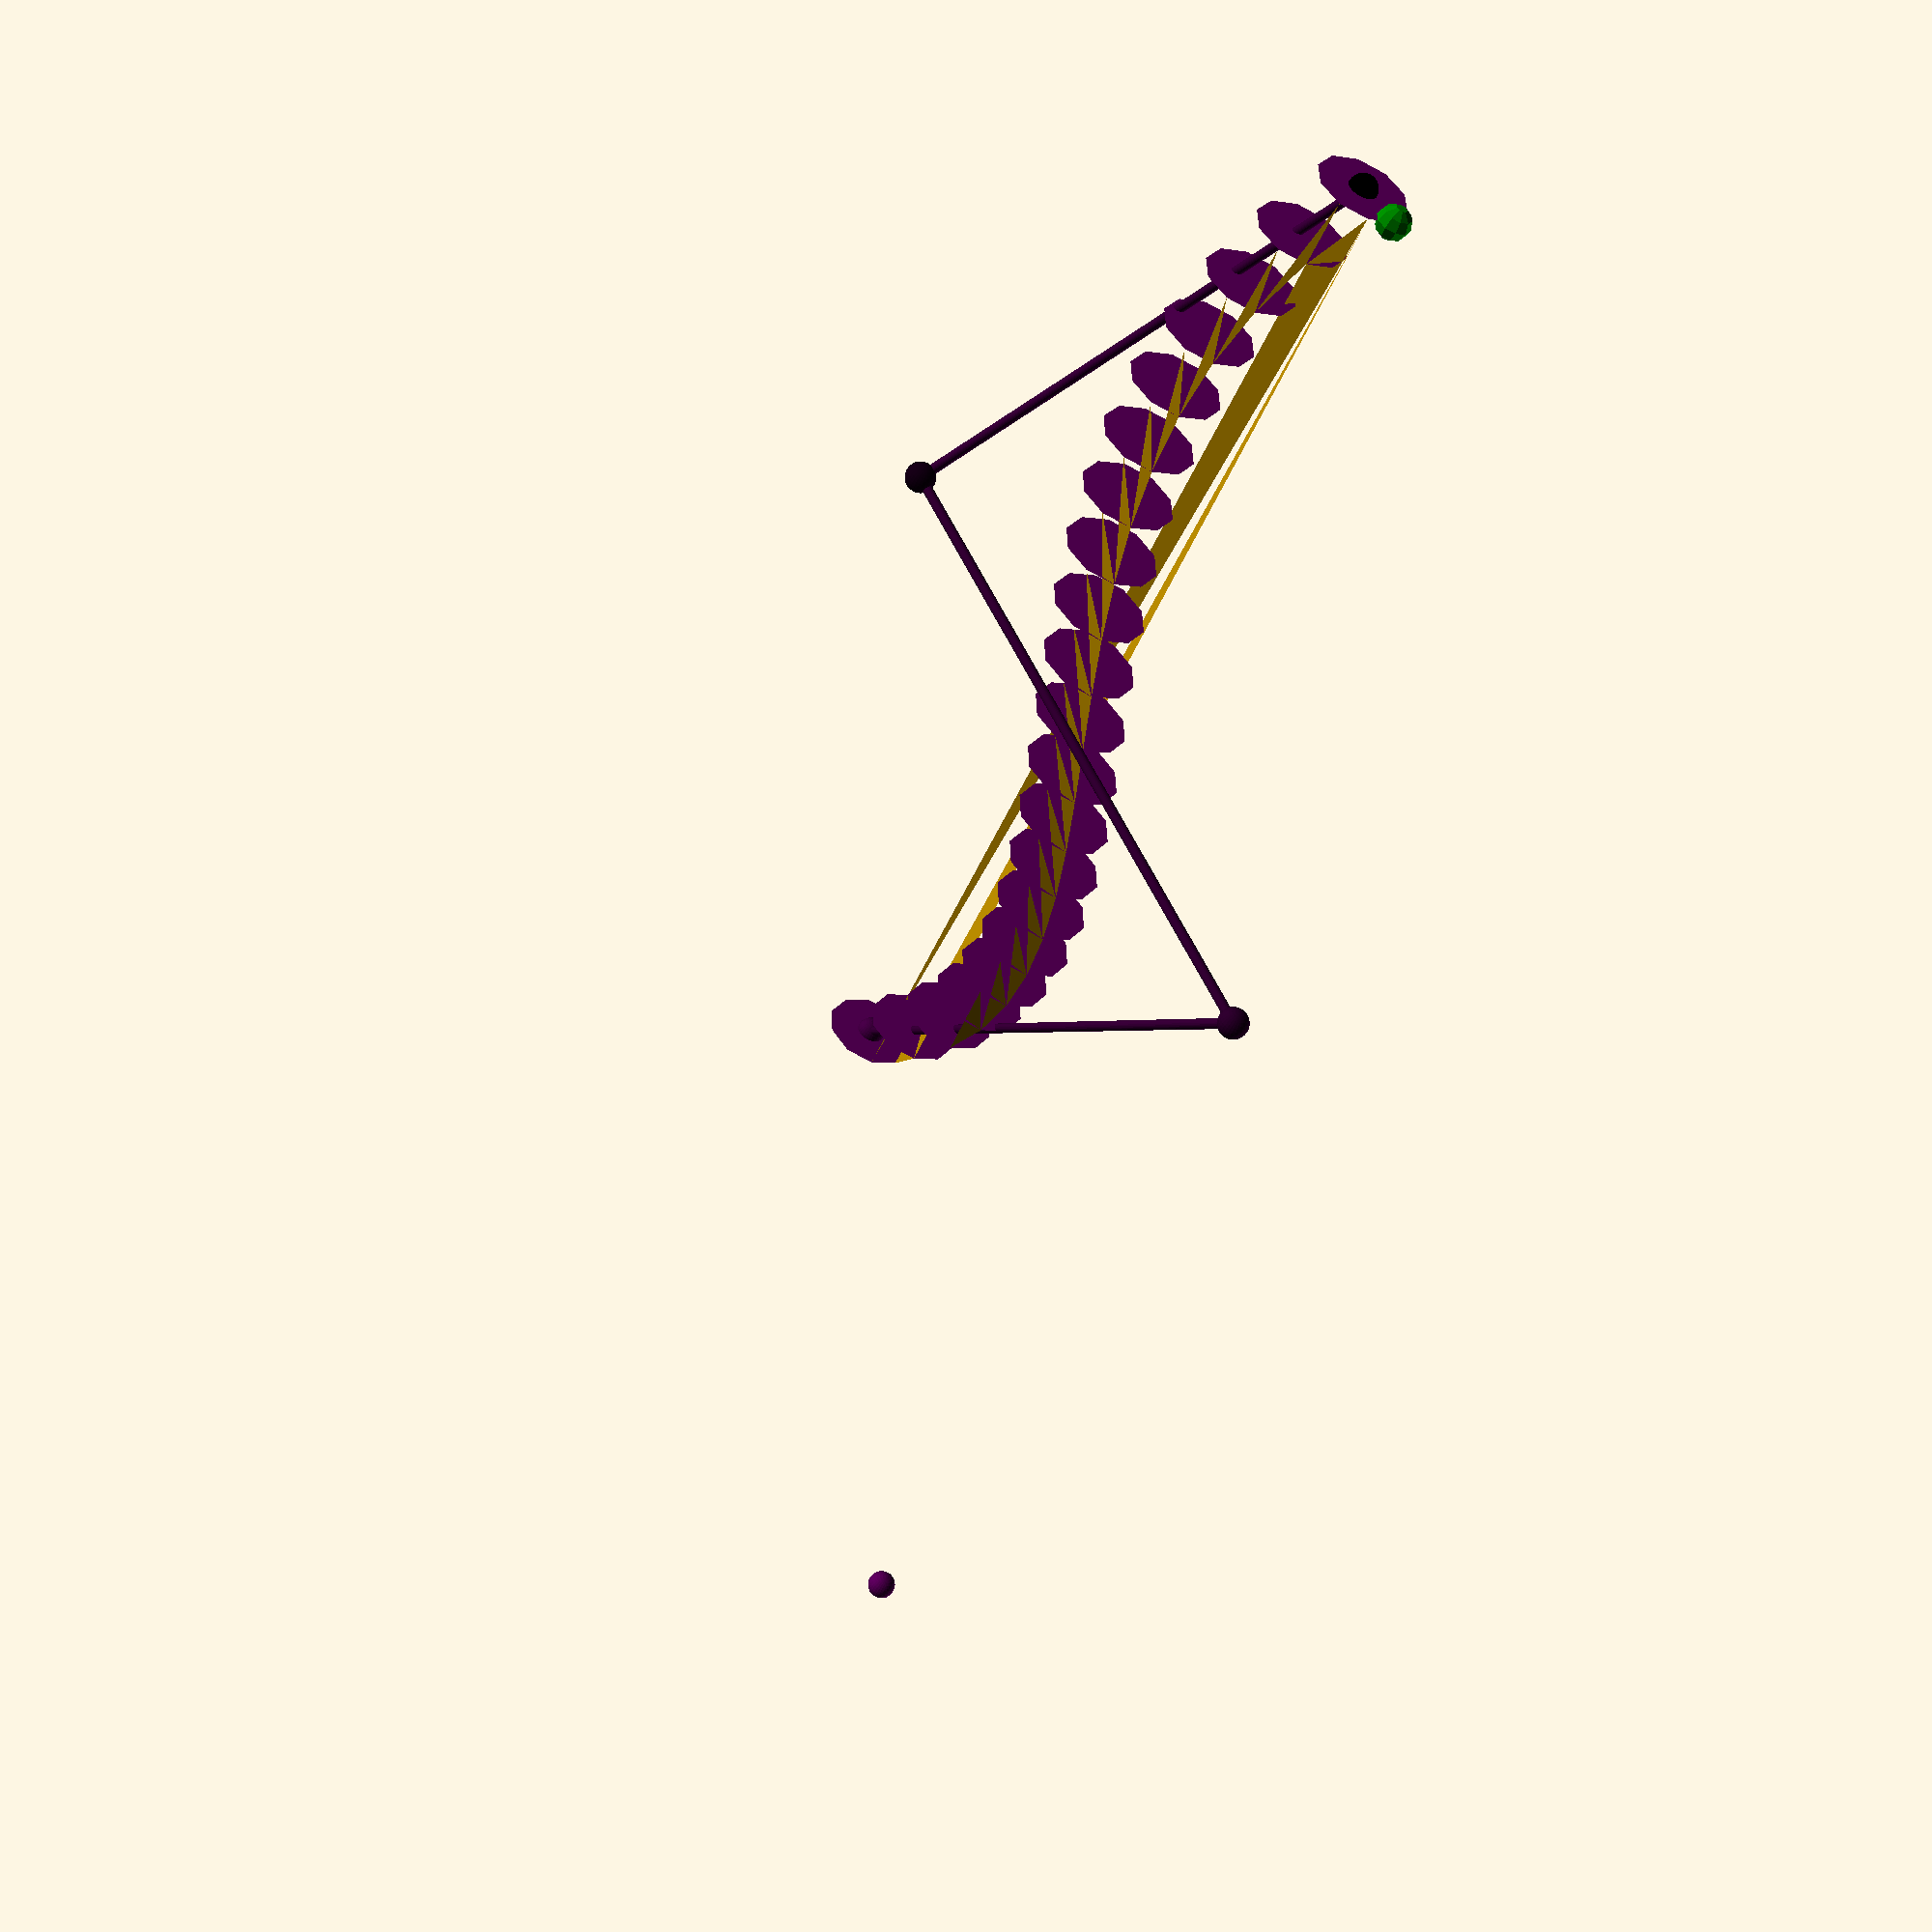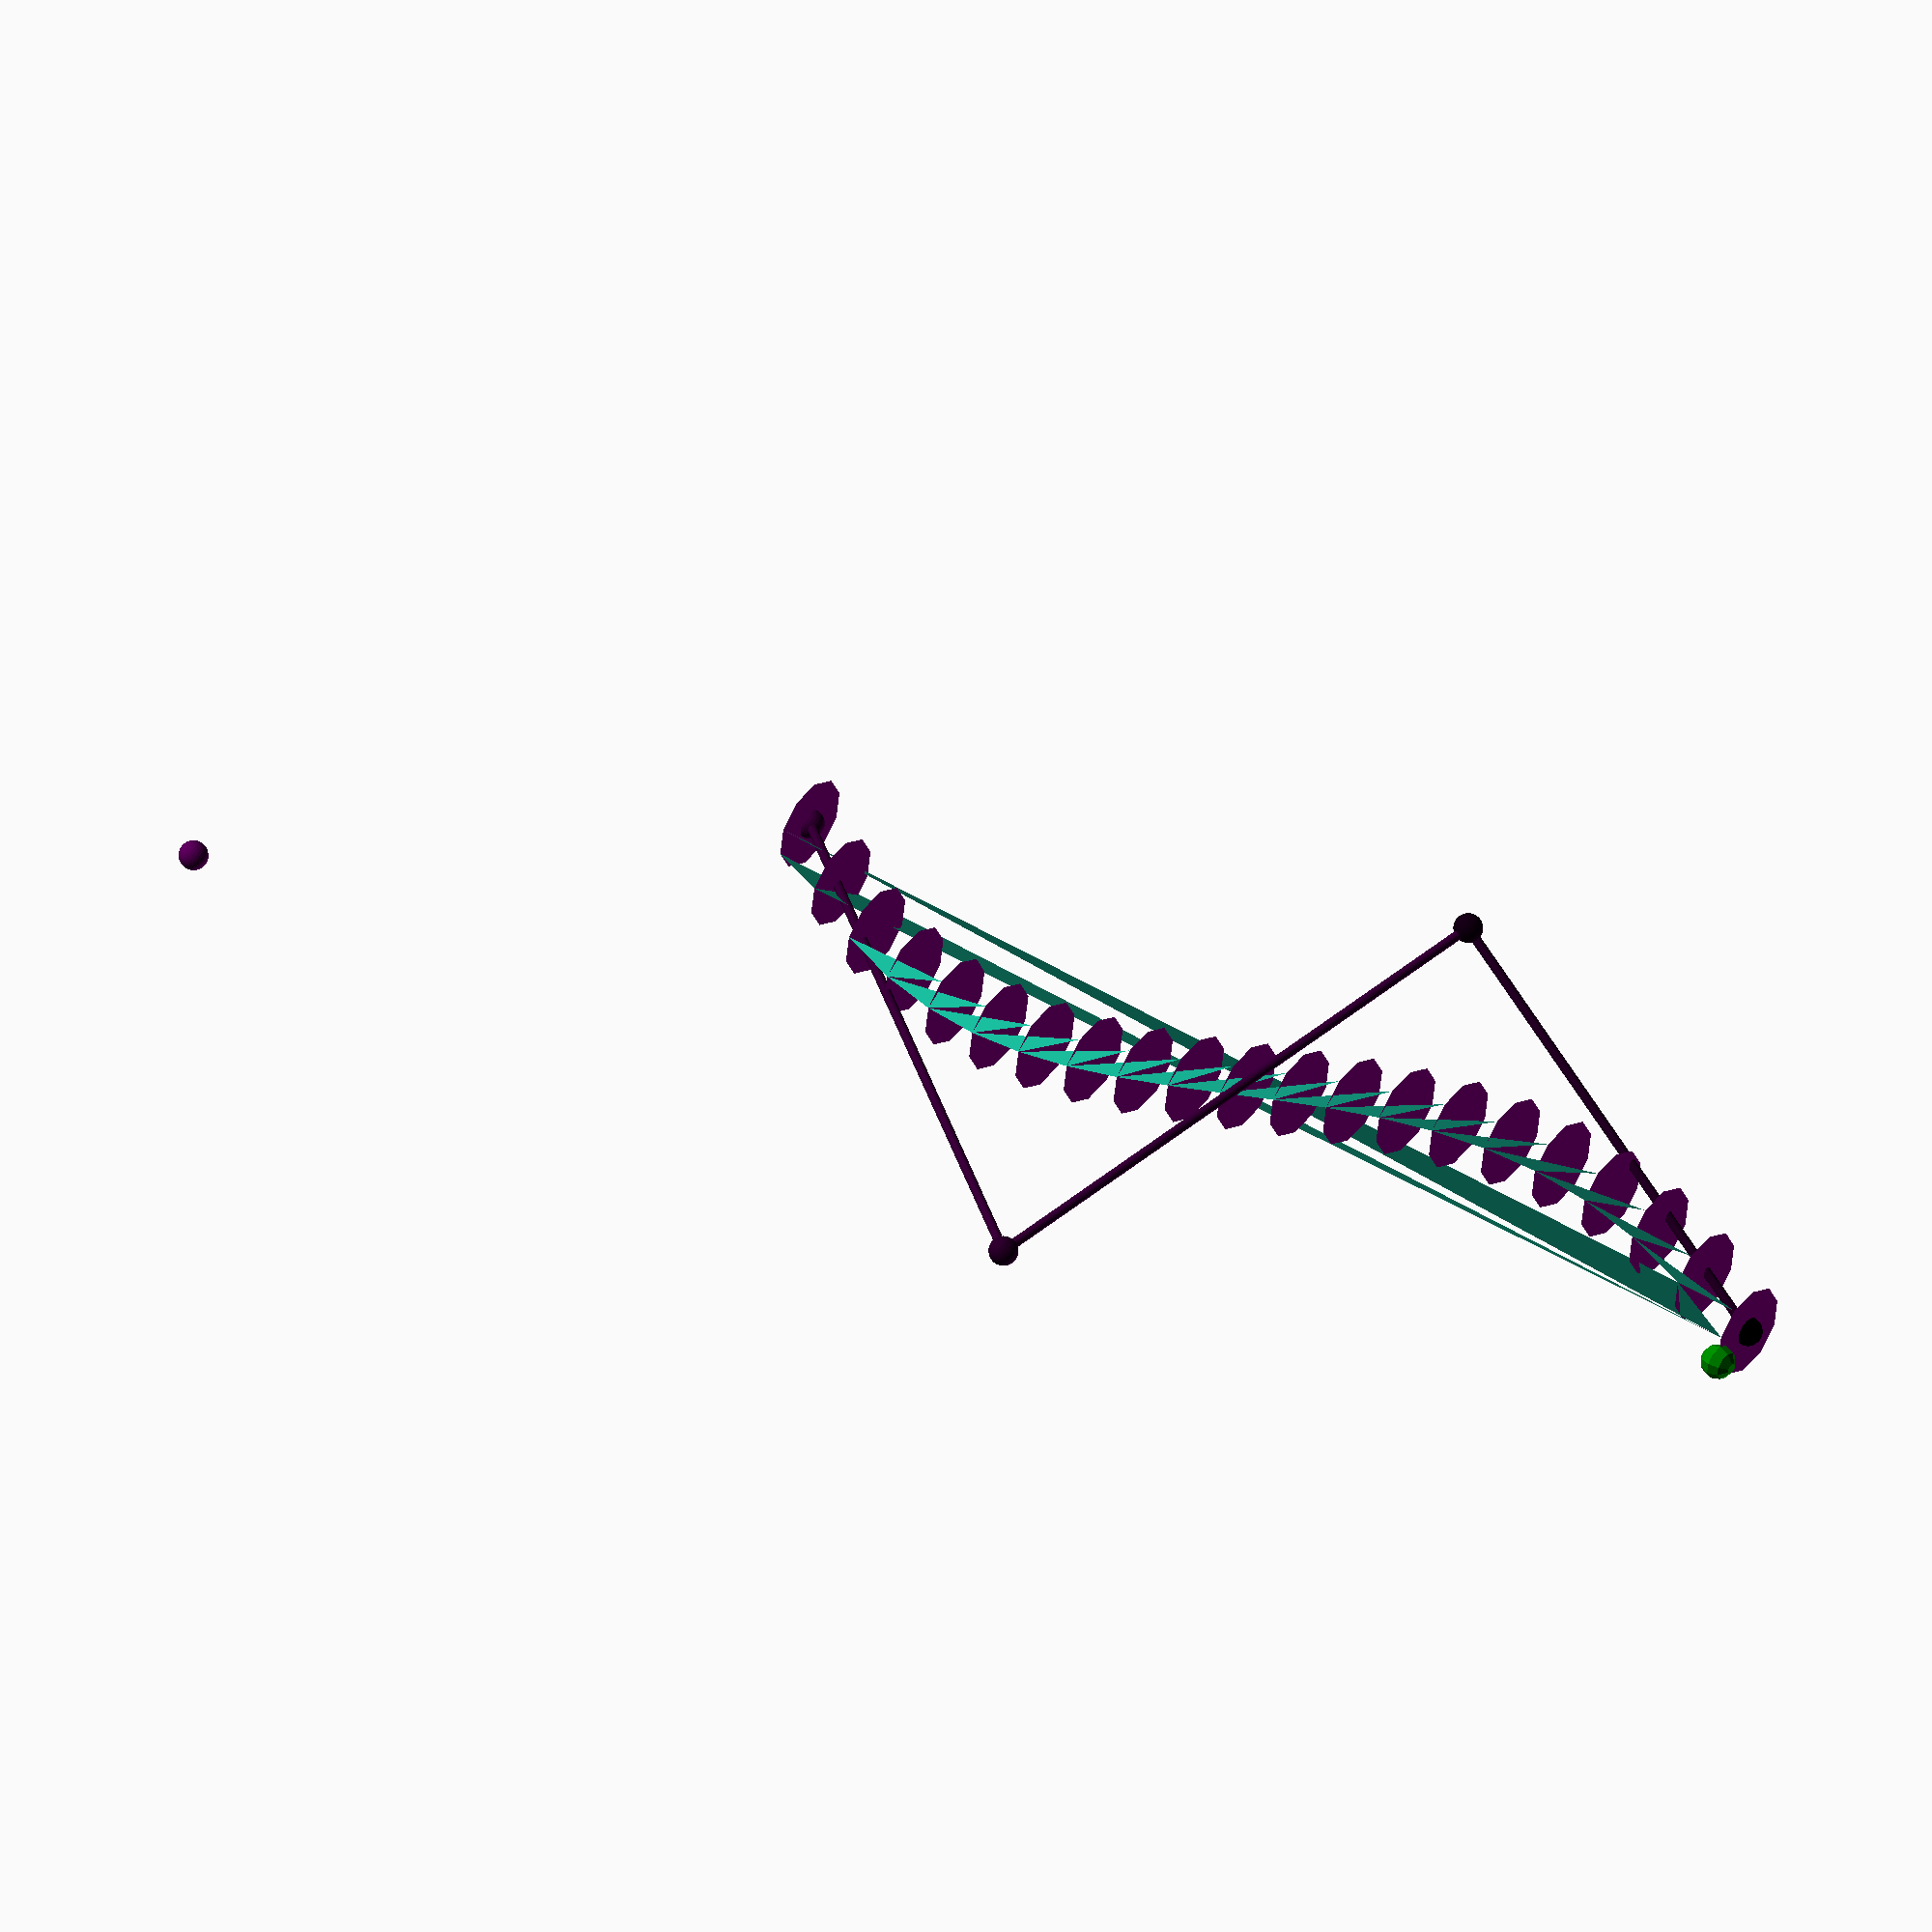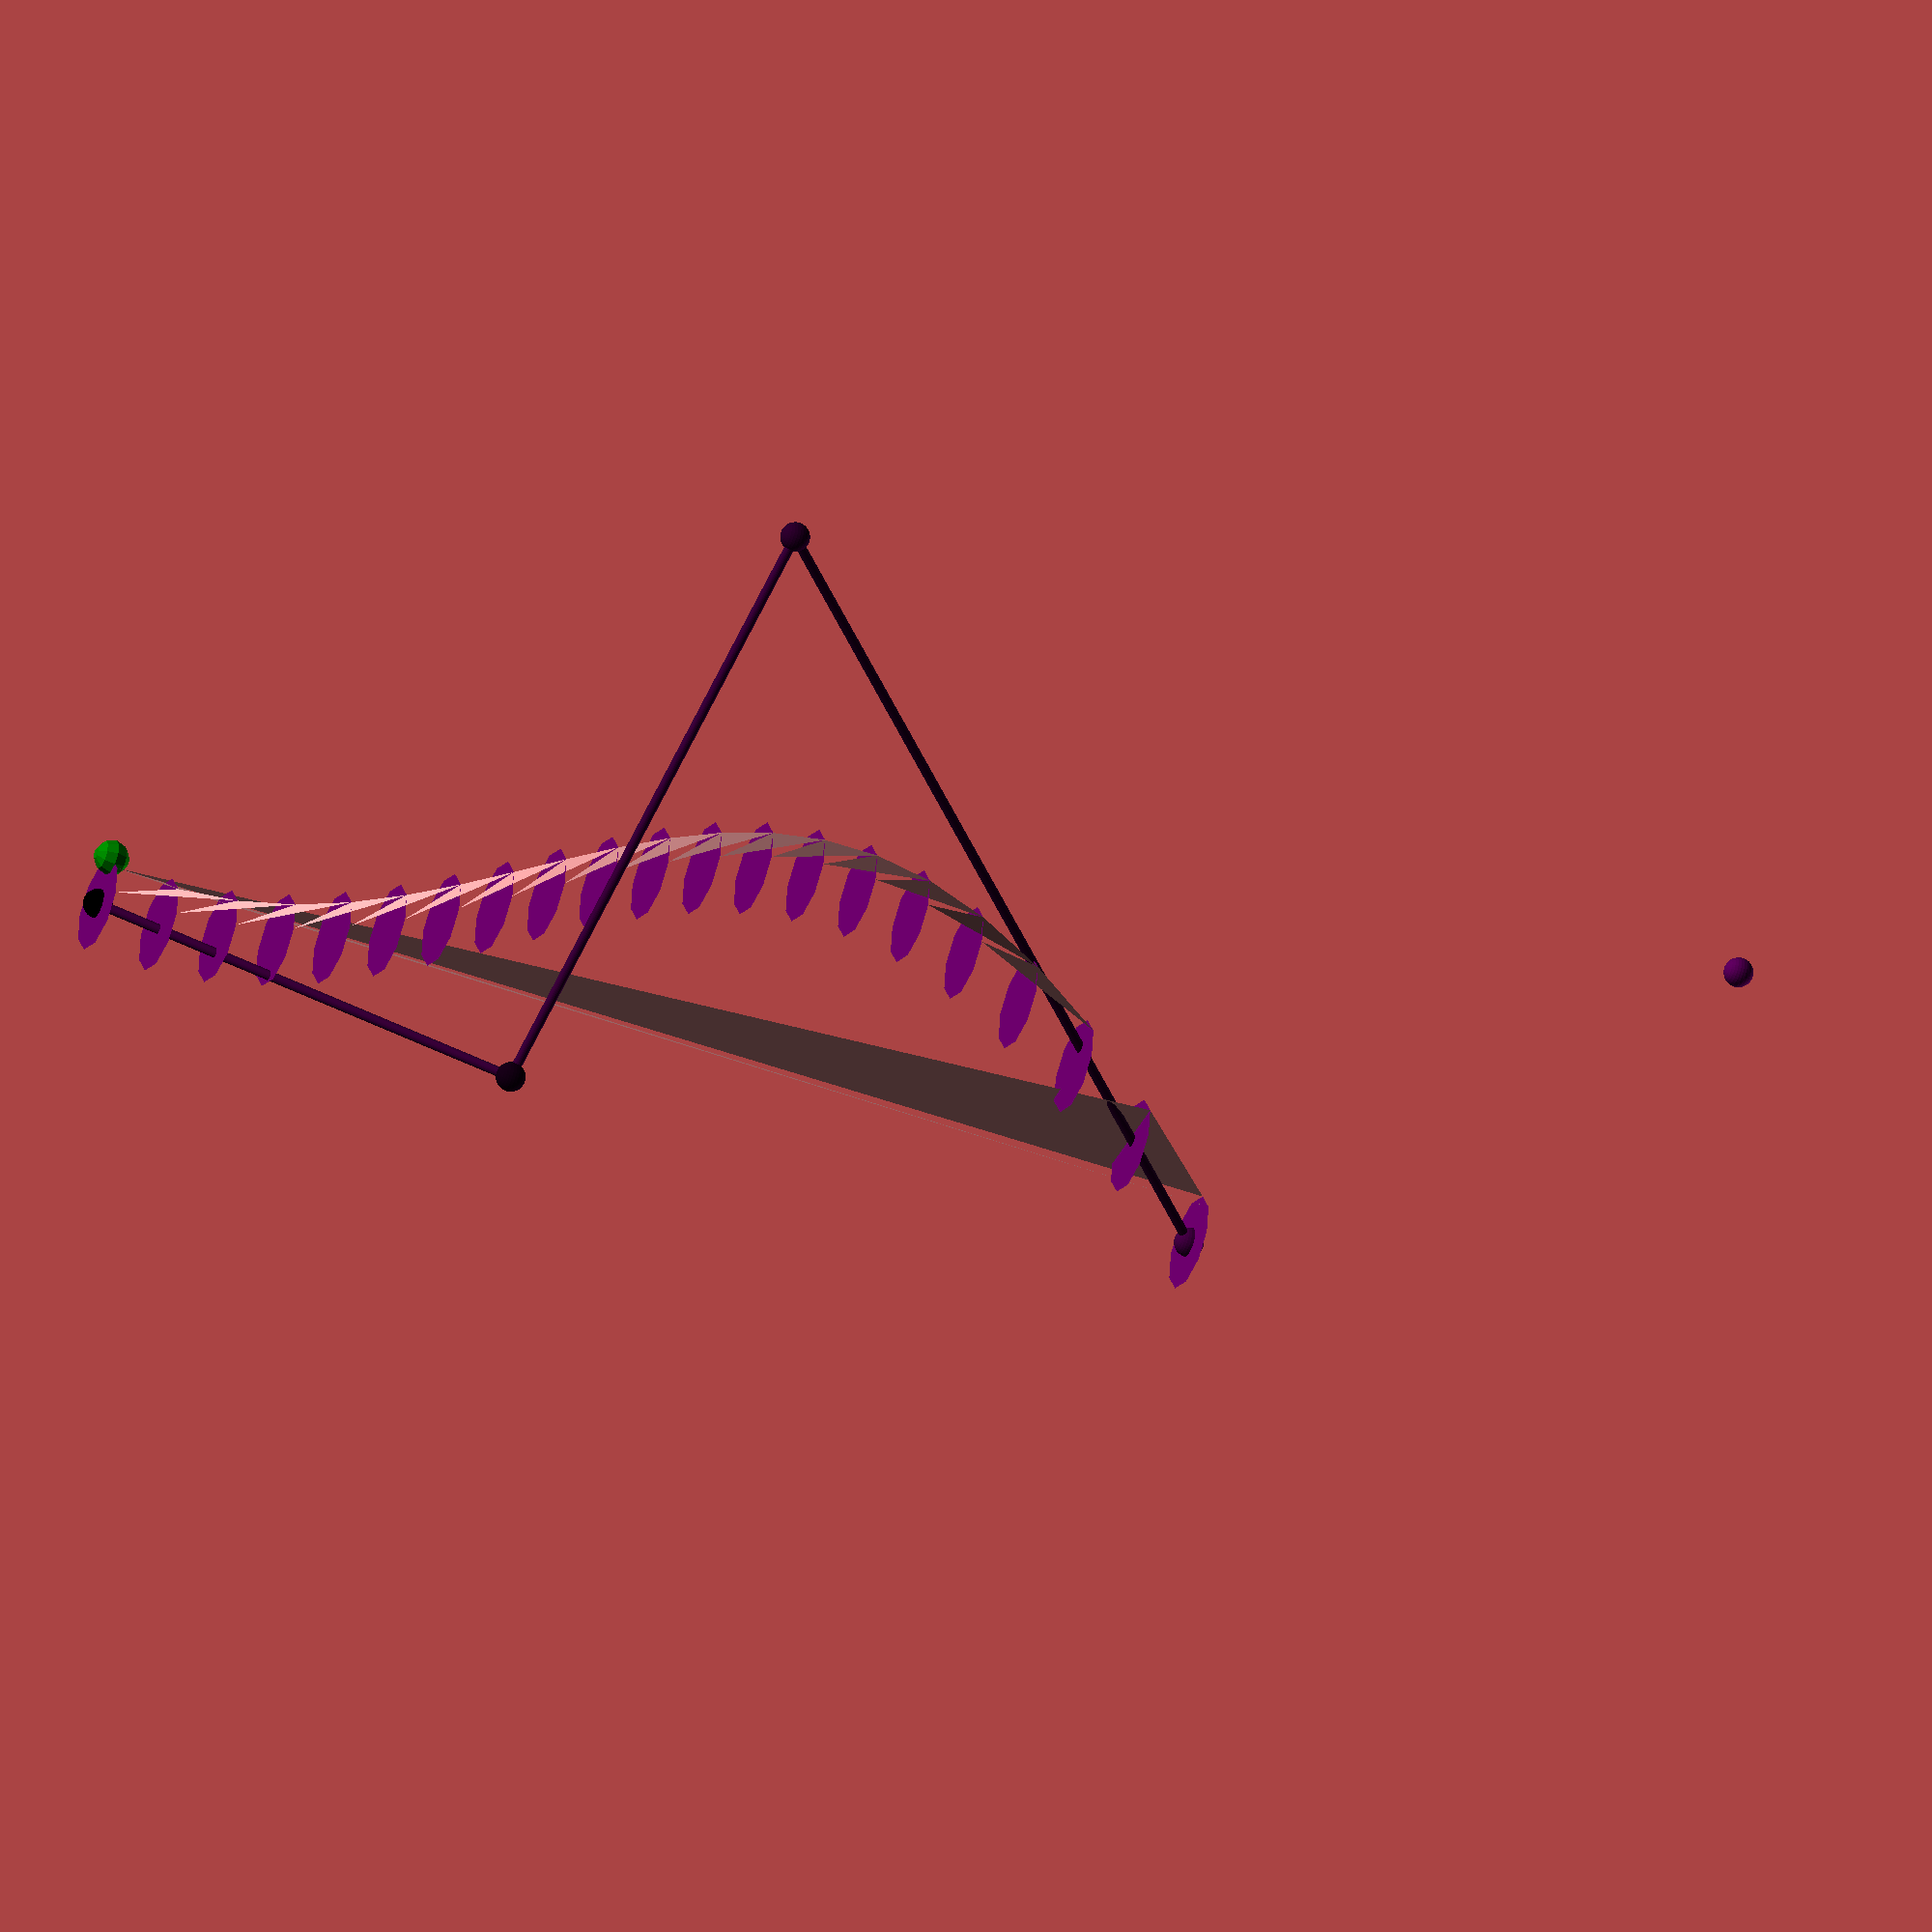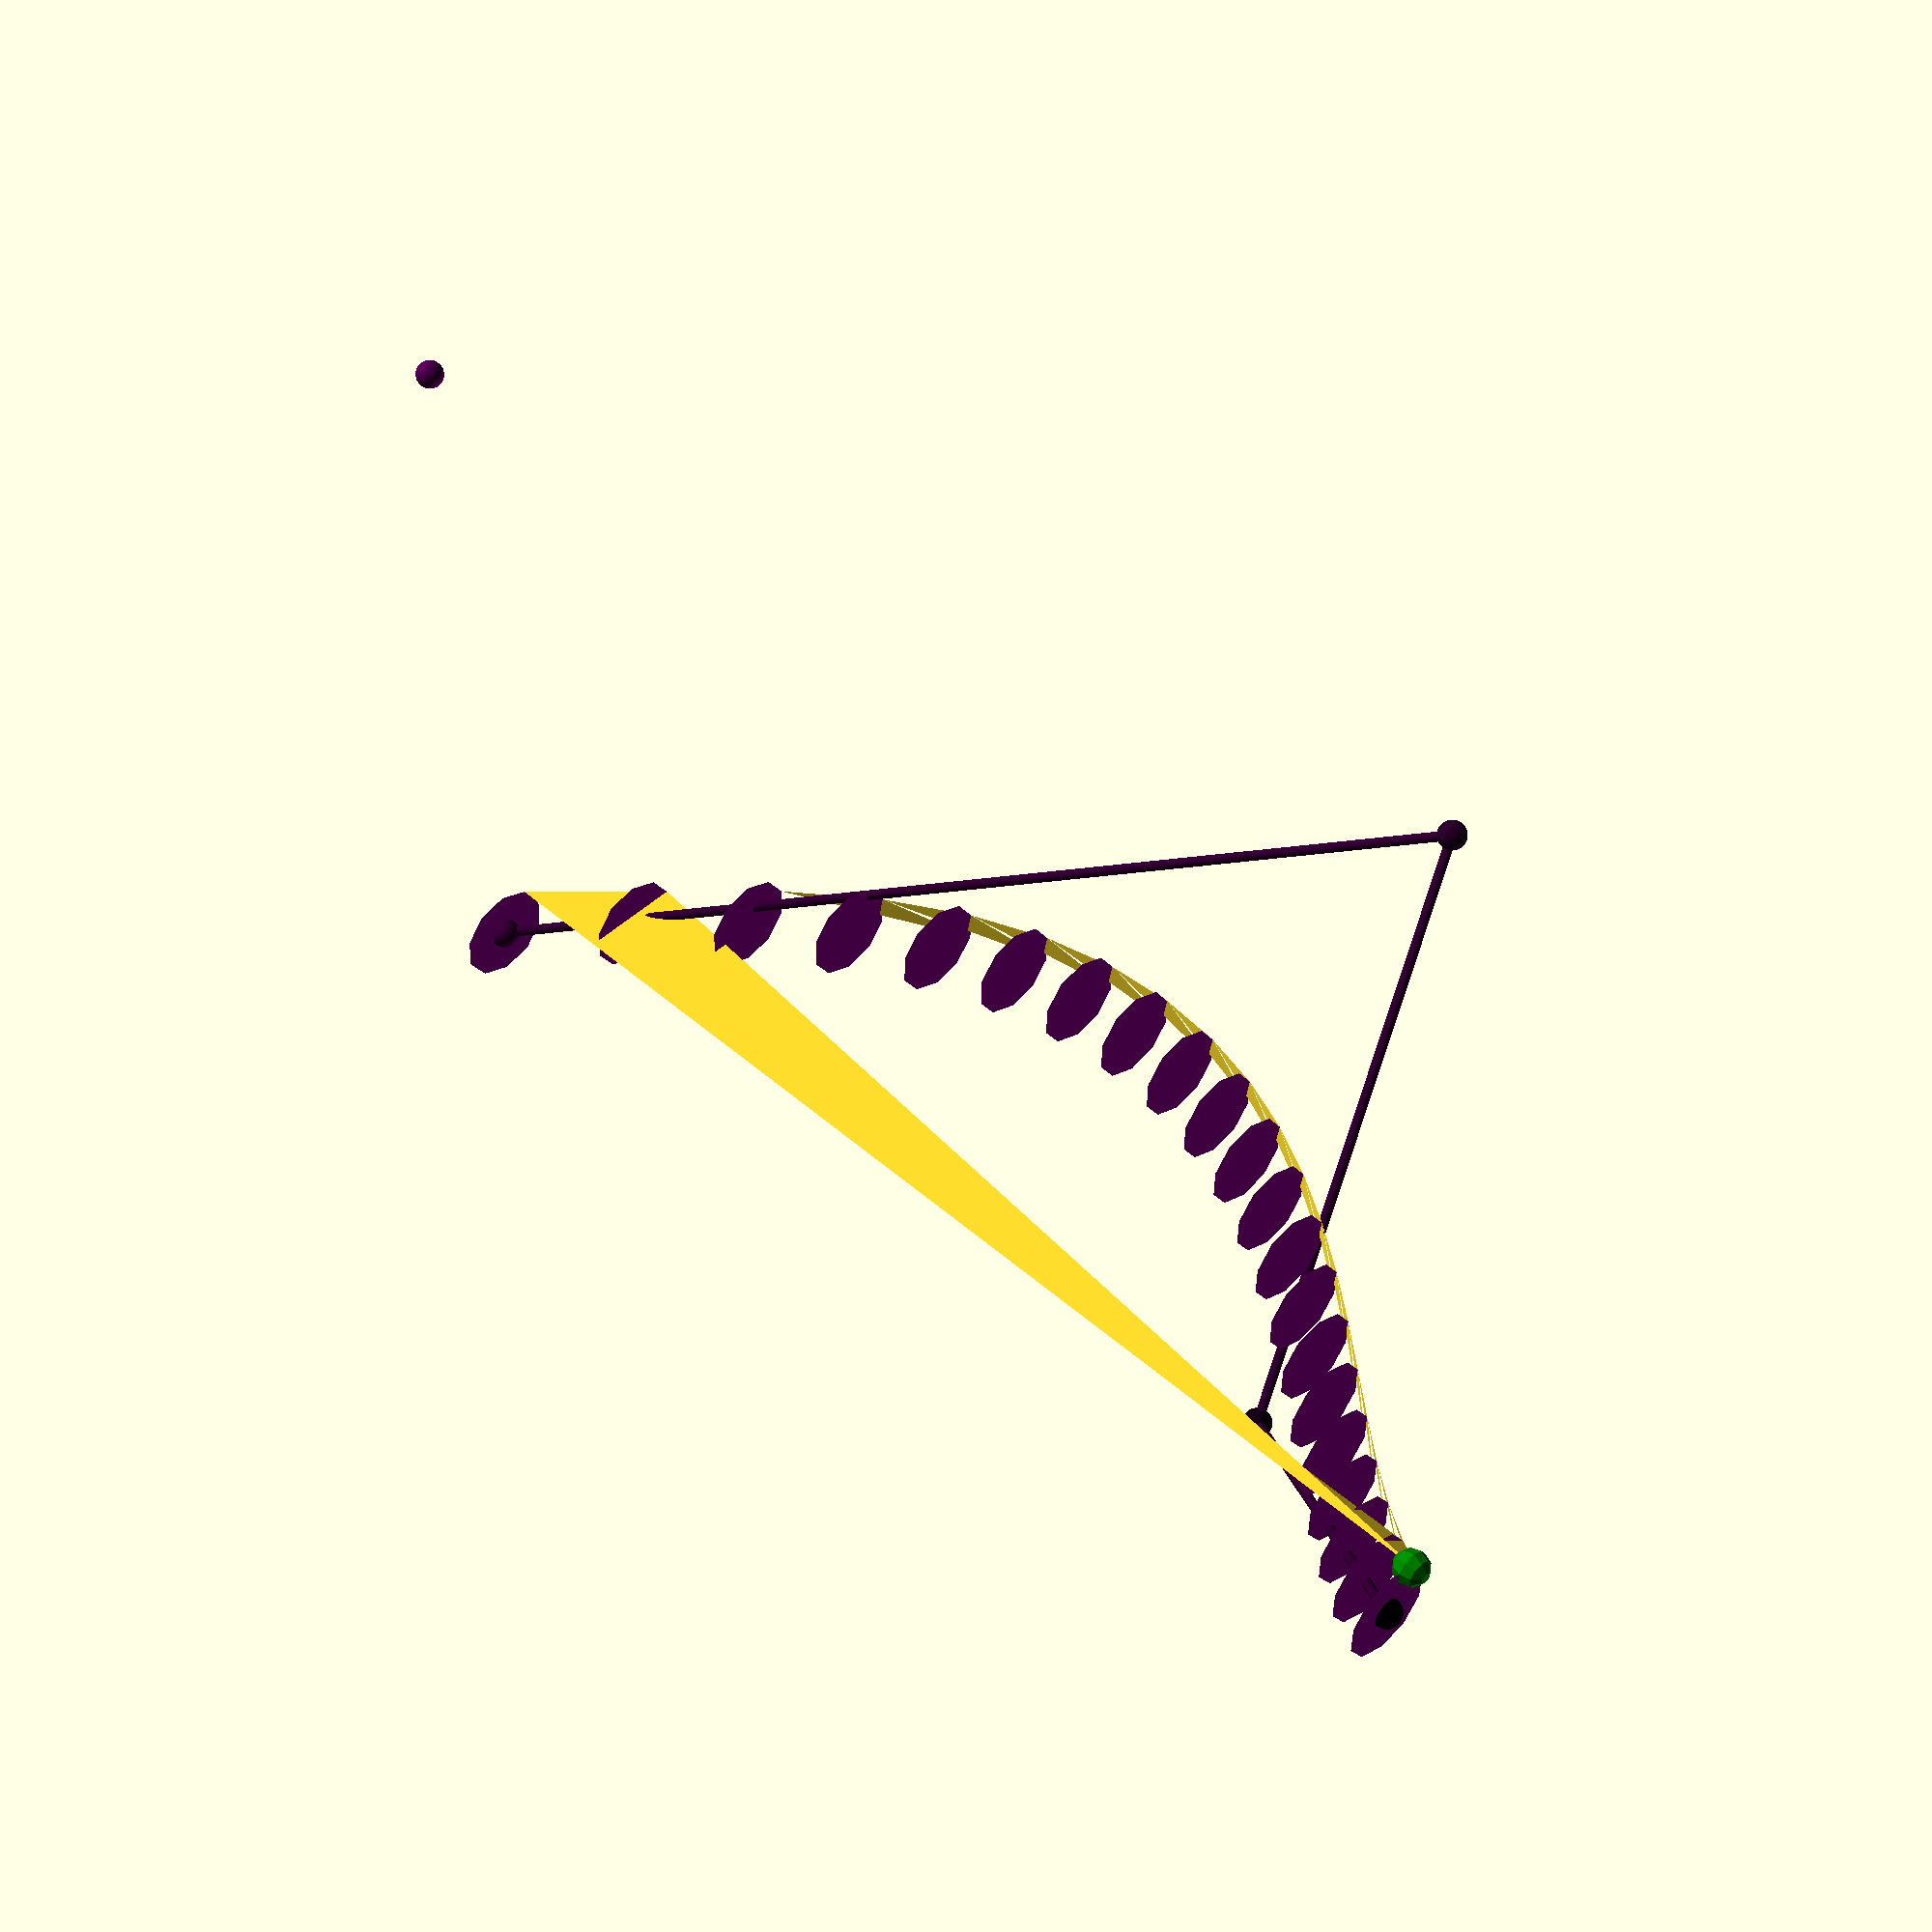
<openscad>
// N Degree Bezier Curve Test
/* So many problems
1. No Bernstein polynomails (makes it really computationally ineffecient. This will become a big problem later.)
2. Curve formula is quartic, not generic 
3. Curve is bezier not bezier spline. aka b-spline. Creates a problem for long twisty curves (see 1.)
3. Profile coordinates do not rotate so that they are perpendicular to the curve (view from side)
4. The last polygon in each stack of triangles causes a problem
5. The encoding function is poorly formatted and that causes problems when I try to input it to other things. This should be a simple matter of concatinating them but I cant get this to work.
6. More than half the polygons are missing for 3 different reasons.
    a) upside down triangles are not being generated yet (easy to fix)
    b) top most layer is not being generated because there is no profile at the very top (easy to fix)
    c) two towers of traingles are missing (!!!unknown cause!!!)

*/


module bezier (ControlMatrix,order,showcontrols,size, res, ps, pr, p0a, pna, red,green,blue)
{
//These create a quartic cubic curve. See this gif 
//takes in tick, outputs curve values
// https://en.wikipedia.org/wiki/B%C3%A9zier_curve#/media/File:B%C3%A9zier_4_big.gif

function a1             (t)       = (1-t)*CM[0]+t*CM[1];
function a2             (t)       = (1-t)*CM[1]+t*CM[2];
function a3             (t)       = (1-t)*CM[2]+t*CM[3];
function b1             (t)       = (1-t)*a1(t)+t*a2(t);
function b2             (t)       = (1-t)*a2(t)+t*a3(t);
function curve          (t)       = (1-t)*b1(t)+t*b2(t); 

//factorials takes in integer n returns factorial of n
function fac            (f)       = (f==0?1:fac(f-1)*f);  
//combinations, takes in n and k and returns n choose k
function comb           (n,k)     = (fac(n))/(fac(k)*(fac(n-k)));
//determines the length of the matrix CM
function order          (CM)      = (len(CM)-1);     
//sigma? I think this is a function that does summations. Maybe it works, maybe it doesnt
function sum (n) = ((n*(n+1))/2);
//Bernstein's rule takes in intergers i,n,t and returns bernstien polynomial value.
function bern (i,n,t) = (comb(n,i))*(pow(t,i))*(pow(1-t,n-i));
//Pascals rule takes in 
function Prule (x,y) = (y>x?0:(y==0?1:(x==y?1:comb((x-1),y)+comb((x-1),(y-1)))));
//a line of pascals triangle
function Pline (L) = [for(i=[0:1:L])Prule(l,i)];
//a matrix of pascals triangle values
function Pmatrix (n) = [for(i=[0:1:n])[for(j=[0:1:n])Prule(i,j)]];
// a matrix of ticks (Bernstein)
function TM (t) = [for(i=[0:1:(order(CM))])[pow(t,(order(CM)-i))]];
// a matrix of Bernstein polynomials
function bernmatrix (n,t) = [for(i=[0:1:3])[for(t=[0:1:3])(bern (i,i,-order))]];
  
//creates a set of profile coords from the polygon radius (pr) and polygon sides (ps)variables                   
function profilecoords  ()        = [for(i=[0:1:ps-1])[pr*(cos(360/ps*i)), pr*(sin(360/ps*i)),0]];
//creates the pink faces 
function profilefaces   ()        = [for(i=[0:1:ps-1])[0,i,i+1]];
// The polyhedrons verticy coordinates
function phcoords       ()        = [for(i=[1:1:ps-1],j=[0:1/res:1]) profilecoords()[i]+curve(j)];
    
//These functions create the numbers that order the faces in the polygon. The pattern is bottom left of the rightangled triangle, top, right. Repeat towards the top, then repeat counter clockwise.
function encoding1      (j)        = [for(i=[0:1:res-2]) [i,i+1,i+res]+[j,j,j] ];
function encoding2      ()         = [for(j=[0:res:res*ps])  concat(encoding1(j))];


echo(encoding2());  
//echo([for(i=[0:1:1])encoding2()[i]]);
echo(concat(encoding2())); //does nothing
echo(concat([[1],[2],[3],[4]])); 

polyhedron( points= phcoords (), faces = encoding2()[1], convexity = 1 );   

// This is the same as the echo except with the excess brackets taken out. I cant seem to get the concat function working.
/*
polyhedron(points=phcoords (), faces =   

[[0, 1, 20], [1, 2, 21], [2, 3, 22], [3, 4, 23], [4, 5, 24], [5, 6, 25], [6, 7, 26], [7, 8, 27], [8, 9, 28], [9, 10, 29], [10, 11, 30], [11, 12, 31], [12, 13, 32], [13, 14, 33], [14, 15, 34], [15, 16, 35], [16, 17, 36], [17, 18, 37], [18, 19, 38],
 [20, 21, 40], [21, 22, 41], [22, 23, 42], [23, 24, 43], [24, 25, 44], [25, 26, 45], [26, 27, 46], [27, 28, 47], [28, 29, 48], [29, 30, 49], [30, 31, 50], [31, 32, 51], [32, 33, 52], [33, 34, 53], [34, 35, 54], [35, 36, 55], [36, 37, 56], [37, 38, 57], [38, 39, 58],
 [40, 41, 60], [41, 42, 61], [42, 43, 62], [43, 44, 63], [44, 45, 64], [45, 46, 65], [46, 47, 66], [47, 48, 67], [48, 49, 68], [49, 50, 69], [50, 51, 70], [51, 52, 71], [52, 53, 72], [53, 54, 73], [54, 55, 74], [55, 56, 75], [56, 57, 76], [57, 58, 77], [58, 59, 78],
 [60, 61, 80], [61, 62, 81], [62, 63, 82], [63, 64, 83], [64, 65, 84], [65, 66, 85], [66, 67, 86], [67, 68, 87], [68, 69, 88], [69, 70, 89], [70, 71, 90], [71, 72, 91], [72, 73, 92], [73, 74, 93], [74, 75, 94], [75, 76, 95], [76, 77, 96], [77, 78, 97], [78, 79, 98],
 [80, 81, 100], [81, 82, 101], [82, 83, 102], [83, 84, 103], [84, 85, 104], [85, 86, 105], [86, 87, 106], [87, 88, 107], [88, 89, 108], [89, 90, 109], [90, 91, 110], [91, 92, 111], [92, 93, 112], [93, 94, 113], [94, 95, 114], [95, 96, 115], [96, 97, 116], [97, 98, 117], [98, 99, 118],
 [100, 101, 120], [101, 102, 121], [102, 103, 122], [103, 104, 123], [104, 105, 124], [105, 106, 125], [106, 107, 126], [107, 108, 127], [108, 109, 128], [109, 110, 129], [110, 111, 130], [111, 112, 131], [112, 113, 132], [113, 114, 133], [114, 115, 134], [115, 116, 135], [116, 117, 136], [117, 118, 137], [118, 119, 138],
 [120, 121, 140], [121, 122, 141], [122, 123, 142], [123, 124, 143], [124, 125, 144], [125, 126, 145], [126, 127, 146], [127, 128, 147], [128, 129, 148], [129, 130, 149], [130, 131, 150], [131, 132, 151], [132, 133, 152], [133, 134, 153], [134, 135, 154], [135, 136, 155], [136, 137, 156], [137, 138, 157], [138, 139, 158],
 [140, 141, 160], [141, 142, 161], [142, 143, 162], [143, 144, 163], [144, 145, 164], [145, 146, 165], [146, 147, 166], [147, 148, 167], [148, 149, 168], [149, 150, 169], [150, 151, 170], [151, 152, 171], [152, 153, 172], [153, 154, 173], [154, 155, 174], [155, 156, 175], [156, 157, 176], [157, 158, 177], [158, 159, 178],

], convexity = 1 );
*/
//a debugging sphere useful for checking which order the coords are being generated in.
translate (phcoords()[0])color ("green") sphere(3);




  
module profile (ps,pr,p0a,pna)  {   for(j=[0:1:(ps-2) ]) color([j/ps,j/ps,0])
polyhedron(points = [ for(i=[0:1:(ps-1)]) profilecoords()[i]],faces = [ for(i=[0:1:(ps-2)]) profilefaces()[i]],convexity=1);  
    
    
/*profileS*/ /* for (i=[0:1:ps-1])translate(profilecoords()[i]) color([i/ps,i/ps,i/ps]) sphere(1.5,$fn=30); */}  
            
/*Curve   */  for (t = [0:1/res:1]) {translate(curve(t))color([red,green,blue])profile (ps,pr);}

/*Controls*/  if  (controls ==true){ for (i=[0.01:1:order]) {
/*Points  */  translate (CM[i])color([(i/order)*red,(i/order)*green,(i/order)*blue])sphere(size,$fn =30);
/*Bars    */  for (i=[0:order-3]) { color([red/2,green/2,blue/2])           
            hull(){translate(CM[i]) sphere(size/3, $fn =30);translate (CM[i+1])sphere (size/3,$fn =30); 
            };}}}else{echo("Control points are off"); }}   
    
bezier(CM = [([  0,    0,   00 ]),
             ([ -40,   40,   60 ]),
             ([  40,  100,   80 ]), 
             ([   0,    0,  200 ]),
             ([  50,   50,  275 ])], order=5, controls=true, size=2.5,  res=20, ps=10, pr=8,
        p0a = [   0,    0,    0 ],
        pna = [   0,    0,   90 ],   red = 0.4, green = 0, blue = 0.4 );






</openscad>
<views>
elev=226.6 azim=344.1 roll=23.4 proj=p view=wireframe
elev=137.3 azim=224.5 roll=51.4 proj=o view=wireframe
elev=42.7 azim=262.3 roll=245.4 proj=o view=wireframe
elev=134.7 azim=88.2 roll=44.5 proj=p view=wireframe
</views>
